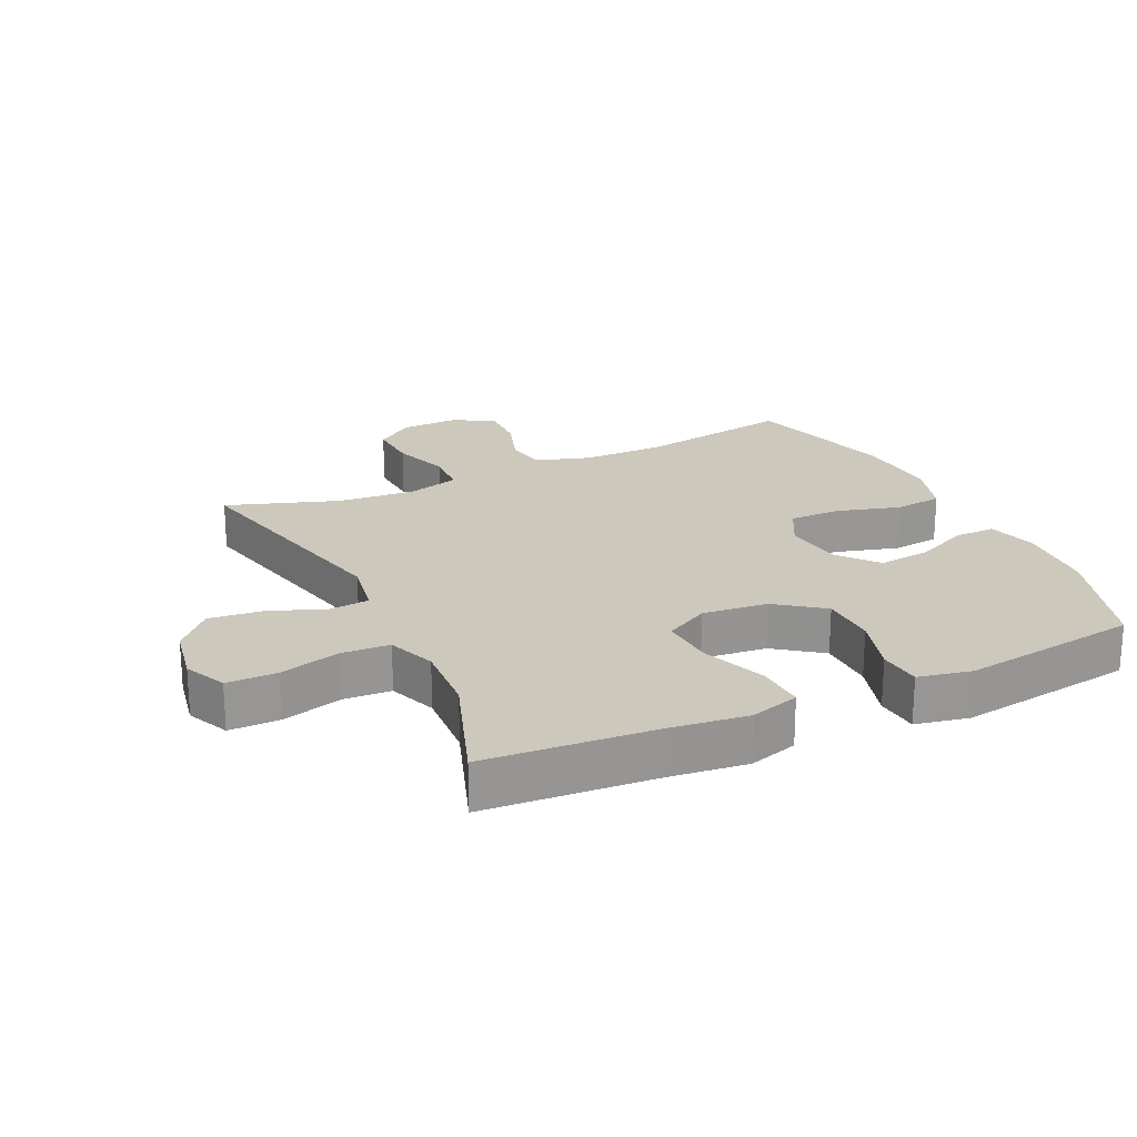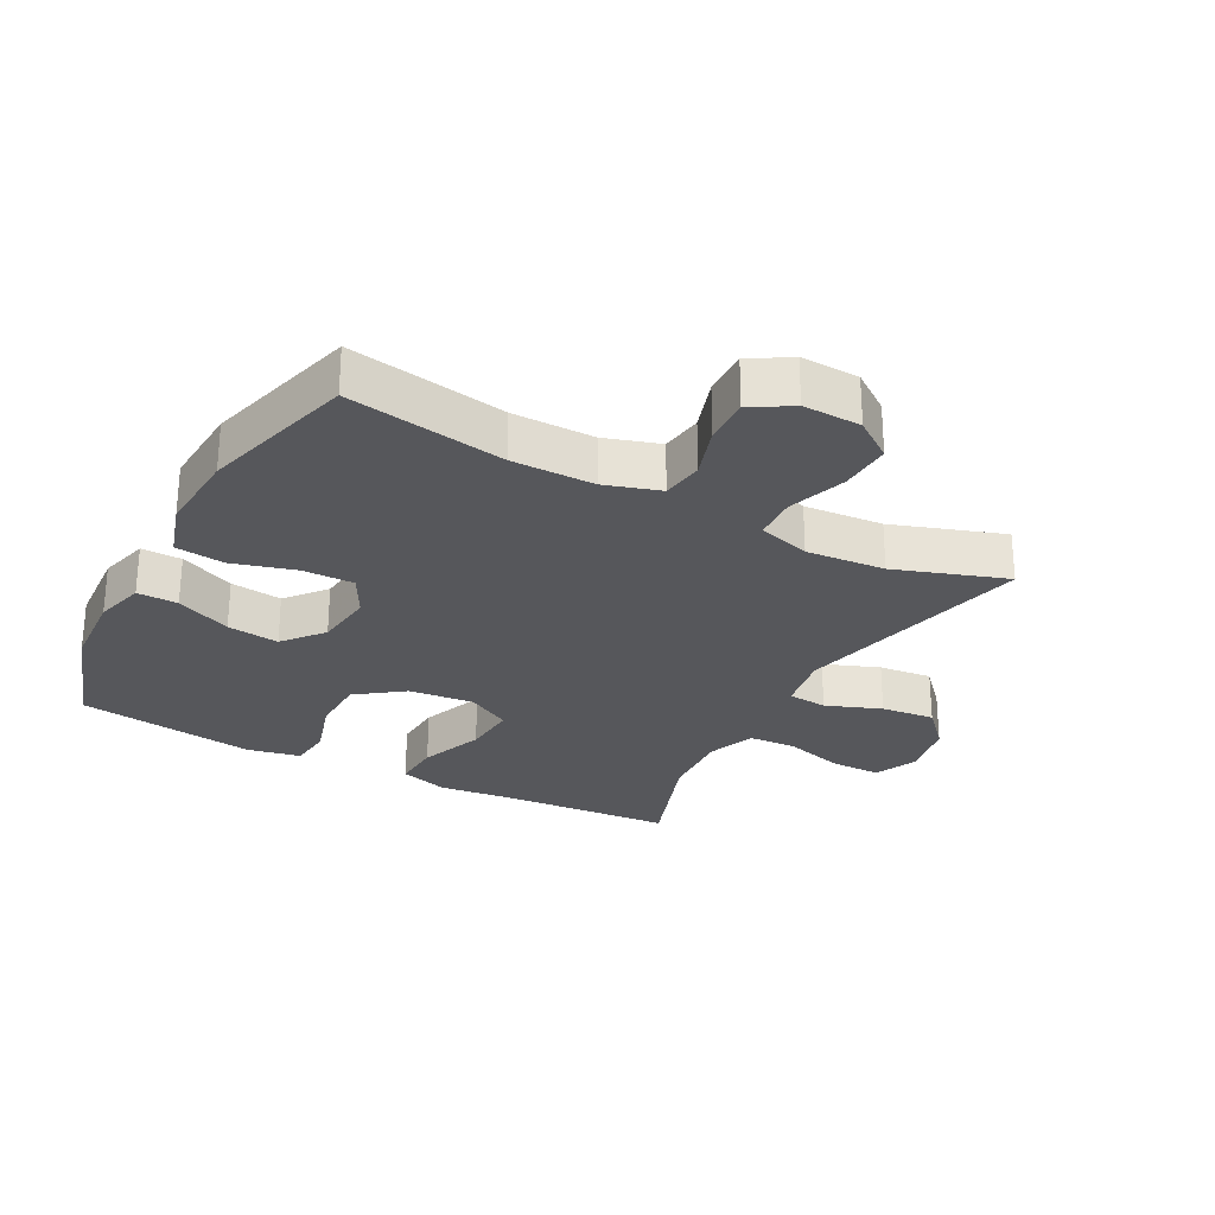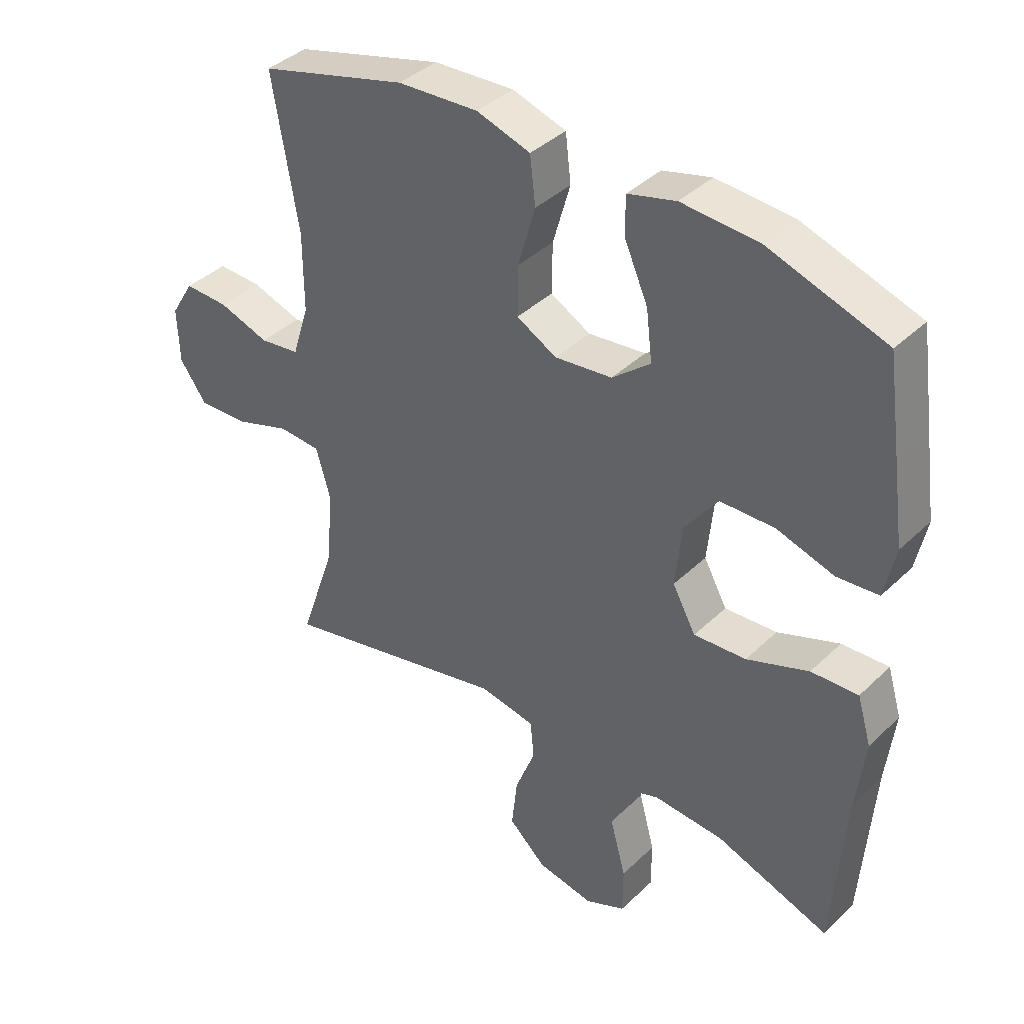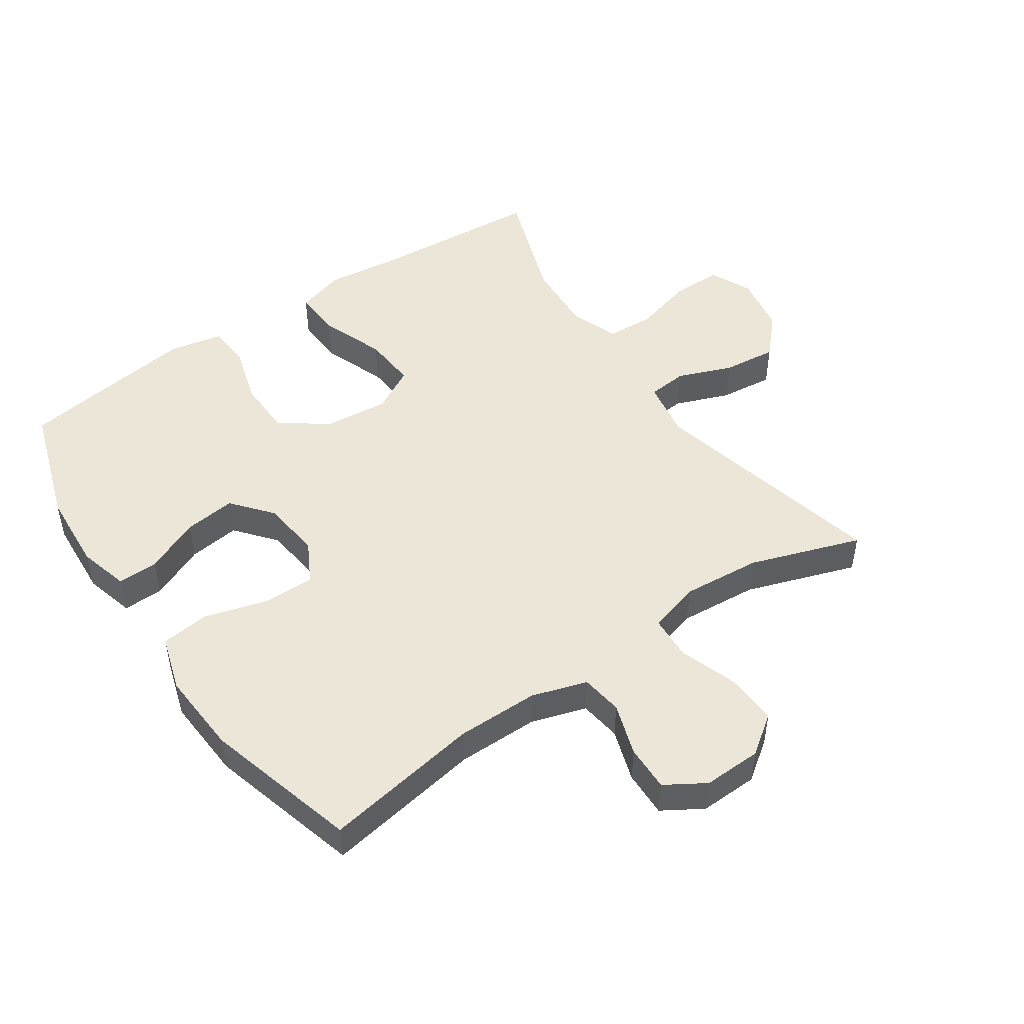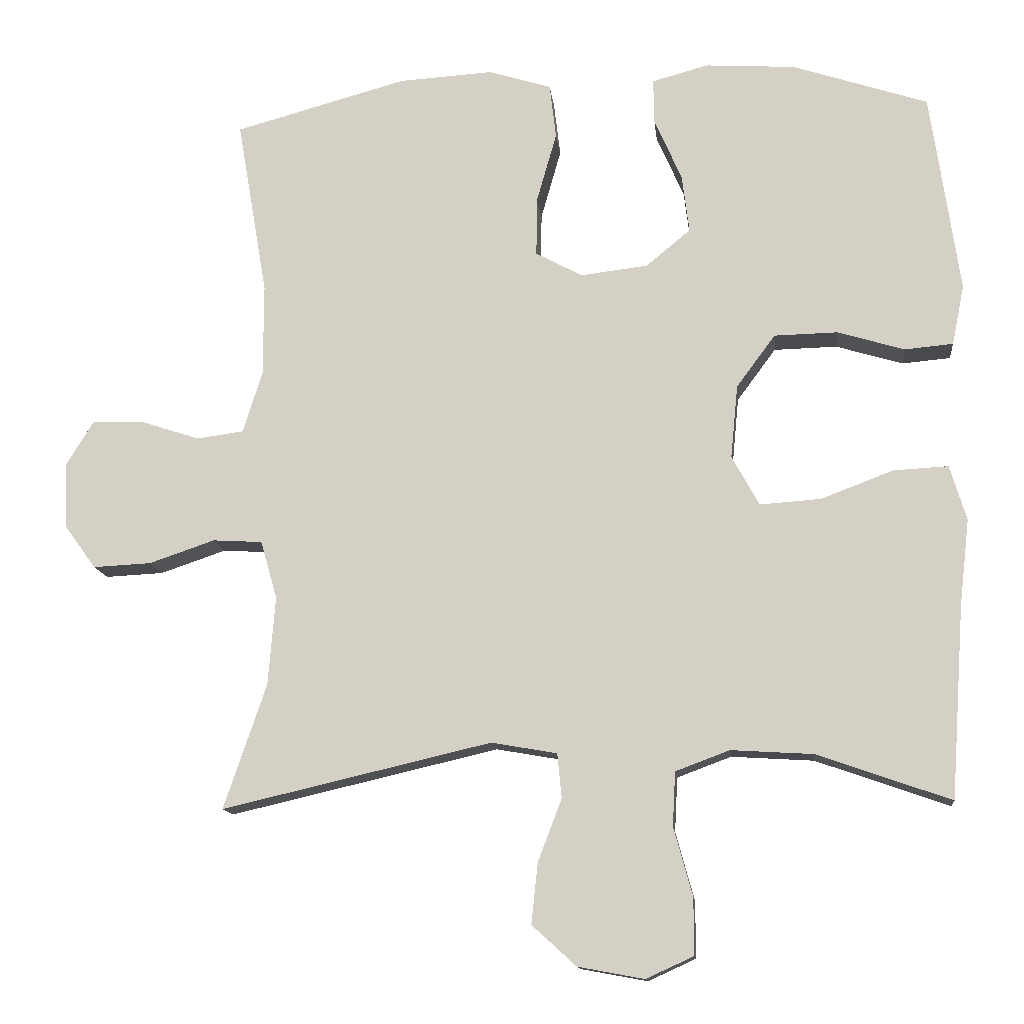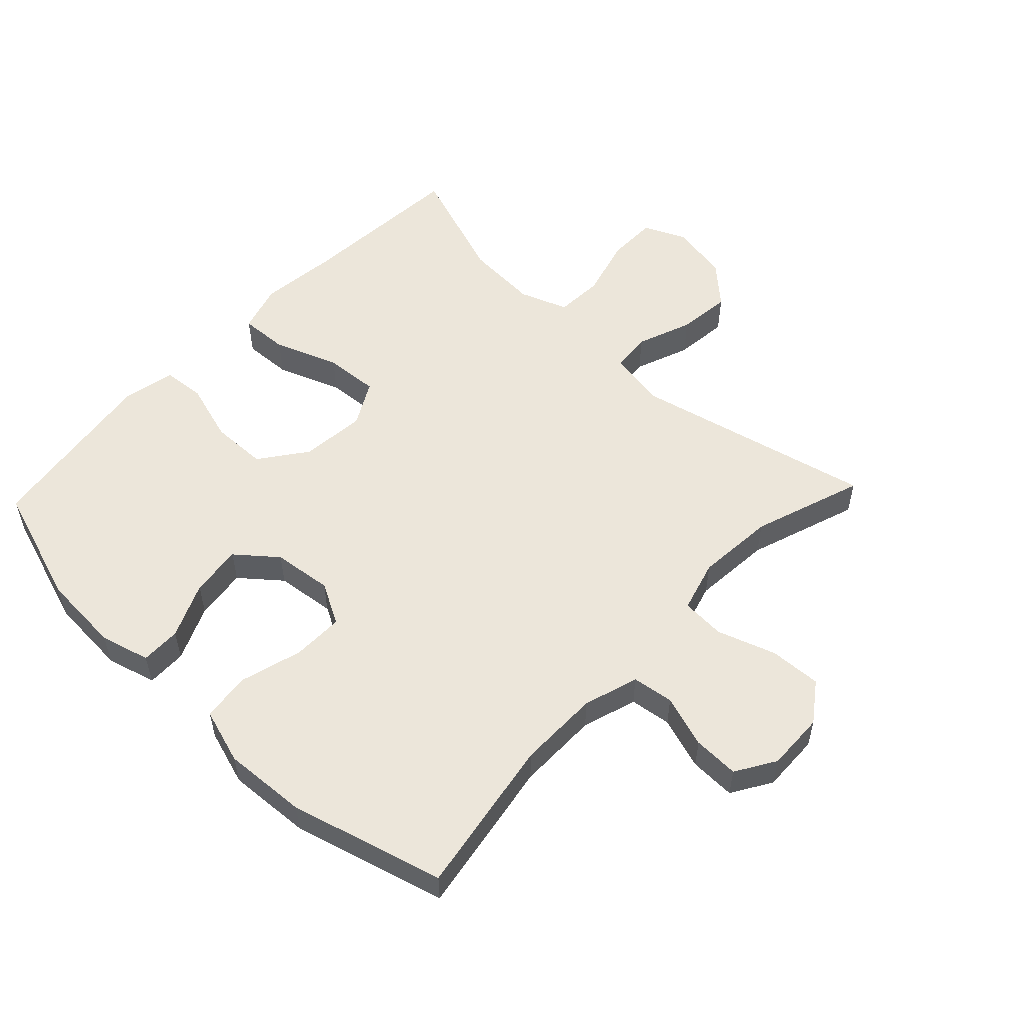
<metadata>
{"format":"obj","ext":"obj","renderer":"f3d","projection":"perspective","resolution":1024,"background":"white","views":[{"elev":22.1,"azim":-115.2,"up":"+Y"},{"elev":-27.2,"azim":61.8,"up":"+Y"},{"elev":39.2,"azim":-139.7,"up":"+Z"},{"elev":48.7,"azim":55.7,"up":"+Y"},{"elev":-13.0,"azim":-173.9,"up":"+Z"},{"elev":54.5,"azim":43.5,"up":"+Y"}]}
</metadata>
<code>
v 0.5 0.07 0.5
v 0.458 0.07 0.254
v 0.458 0.07 0.126
v 0.485 0.07 0.04
v 0.55 0.07 0.031
v 0.632 0.07 0.058
v 0.704 0.07 0.06
v 0.742 0.07 -0.002
v 0.739 0.07 -0.093
v 0.695 0.07 -0.154
v 0.614 0.07 -0.15
v 0.523 0.07 -0.119
v 0.454 0.07 -0.123
v 0.431 0.07 -0.204
v 0.441 0.07 -0.327
v 0.5 0.07 -0.5
v 0.126 0.07 -0.413
v 0.035 0.07 -0.429
v 0.029 0.07 -0.491
v 0.062 0.07 -0.577
v 0.071 0.07 -0.661
v 0.01 0.07 -0.717
v -0.082 0.07 -0.734
v -0.148 0.07 -0.704
v -0.148 0.07 -0.626
v -0.122 0.07 -0.531
v -0.126 0.07 -0.456
v -0.201 0.07 -0.428
v -0.315 0.07 -0.435
v -0.5 0.07 -0.5
v -0.519 0.07 -0.235
v -0.533 0.07 -0.114
v -0.51 0.07 -0.038
v -0.434 0.07 -0.042
v -0.334 0.07 -0.08
v -0.249 0.07 -0.086
v -0.211 0.07 -0.017
v -0.221 0.07 0.085
v -0.275 0.07 0.158
v -0.363 0.07 0.16
v -0.456 0.07 0.132
v -0.523 0.07 0.138
v -0.54 0.07 0.221
v -0.522 0.07 0.348
v -0.5 0.07 0.5
v -0.312 0.07 0.562
v -0.187 0.07 0.57
v -0.109 0.07 0.549
v -0.11 0.07 0.486
v -0.148 0.07 0.4
v -0.158 0.07 0.319
v -0.096 0.07 0.268
v -0.003 0.07 0.257
v 0.062 0.07 0.292
v 0.061 0.07 0.373
v 0.033 0.07 0.471
v 0.042 0.07 0.547
v 0.129 0.07 0.574
v 0.26 0.07 0.566
v 0.5 0 0.5
v 0.458 0 0.254
v 0.458 0 0.126
v 0.485 0 0.04
v 0.55 0 0.031
v 0.632 0 0.058
v 0.704 0 0.06
v 0.742 0 -0.002
v 0.739 0 -0.093
v 0.695 0 -0.154
v 0.614 0 -0.15
v 0.523 0 -0.119
v 0.454 0 -0.123
v 0.431 0 -0.204
v 0.441 0 -0.327
v 0.5 0 -0.5
v 0.126 0 -0.413
v 0.035 0 -0.429
v 0.029 0 -0.491
v 0.062 0 -0.577
v 0.071 0 -0.661
v 0.01 0 -0.717
v -0.082 0 -0.734
v -0.148 0 -0.704
v -0.148 0 -0.626
v -0.122 0 -0.531
v -0.126 0 -0.456
v -0.201 0 -0.428
v -0.315 0 -0.435
v -0.5 0 -0.5
v -0.519 0 -0.235
v -0.533 0 -0.114
v -0.51 0 -0.038
v -0.434 0 -0.042
v -0.334 0 -0.08
v -0.249 0 -0.086
v -0.211 0 -0.017
v -0.221 0 0.085
v -0.275 0 0.158
v -0.363 0 0.16
v -0.456 0 0.132
v -0.523 0 0.138
v -0.54 0 0.221
v -0.522 0 0.348
v -0.5 0 0.5
v -0.312 0 0.562
v -0.187 0 0.57
v -0.109 0 0.549
v -0.11 0 0.486
v -0.148 0 0.4
v -0.158 0 0.319
v -0.096 0 0.268
v -0.003 0 0.257
v 0.062 0 0.292
v 0.061 0 0.373
v 0.033 0 0.471
v 0.042 0 0.547
v 0.129 0 0.574
v 0.26 0 0.566
f 58 59 1 2
f 55 56 57 58
f 54 55 58 2
f 53 54 2 3
f 52 53 3 4
f 47 48 49 50
f 47 50 51
f 46 47 51
f 45 46 51
f 44 45 51 52
f 40 41 42 43
f 39 40 43 44
f 32 33 34 35
f 31 32 35 36
f 29 30 31 36
f 28 29 36 37
f 23 24 25 26
f 23 26 27
f 22 23 27
f 19 20 21 22
f 19 22 27
f 18 19 27 28
f 15 16 17
f 14 15 17 18
f 13 14 18 28
f 9 10 11 12
f 9 12 13
f 8 9 13
f 5 6 7 8
f 4 5 8 13
f 39 44 52 4
f 4 13 28 37
f 4 37 38
f 4 38 39
f 61 60 118 117
f 117 116 115 114
f 61 117 114 113
f 62 61 113 112
f 63 62 112 111
f 109 108 107 106
f 110 109 106
f 110 106 105
f 110 105 104
f 111 110 104 103
f 102 101 100 99
f 103 102 99 98
f 94 93 92 91
f 95 94 91 90
f 95 90 89 88
f 96 95 88 87
f 85 84 83 82
f 86 85 82
f 86 82 81
f 81 80 79 78
f 86 81 78
f 87 86 78 77
f 76 75 74
f 77 76 74 73
f 87 77 73 72
f 71 70 69 68
f 72 71 68
f 72 68 67
f 67 66 65 64
f 72 67 64 63
f 63 111 103 98
f 96 87 72 63
f 97 96 63
f 98 97 63
f 1 60 61 2
f 2 61 62 3
f 3 62 63 4
f 4 63 64 5
f 5 64 65 6
f 6 65 66 7
f 7 66 67 8
f 8 67 68 9
f 9 68 69 10
f 10 69 70 11
f 11 70 71 12
f 12 71 72 13
f 13 72 73 14
f 14 73 74 15
f 15 74 75 16
f 16 75 76 17
f 17 76 77 18
f 18 77 78 19
f 19 78 79 20
f 20 79 80 21
f 21 80 81 22
f 22 81 82 23
f 23 82 83 24
f 24 83 84 25
f 25 84 85 26
f 26 85 86 27
f 27 86 87 28
f 28 87 88 29
f 29 88 89 30
f 30 89 90 31
f 31 90 91 32
f 32 91 92 33
f 33 92 93 34
f 34 93 94 35
f 35 94 95 36
f 36 95 96 37
f 37 96 97 38
f 38 97 98 39
f 39 98 99 40
f 40 99 100 41
f 41 100 101 42
f 42 101 102 43
f 43 102 103 44
f 44 103 104 45
f 45 104 105 46
f 46 105 106 47
f 47 106 107 48
f 48 107 108 49
f 49 108 109 50
f 50 109 110 51
f 51 110 111 52
f 52 111 112 53
f 53 112 113 54
f 54 113 114 55
f 55 114 115 56
f 56 115 116 57
f 57 116 117 58
f 58 117 118 59
f 59 118 60 1

</code>
